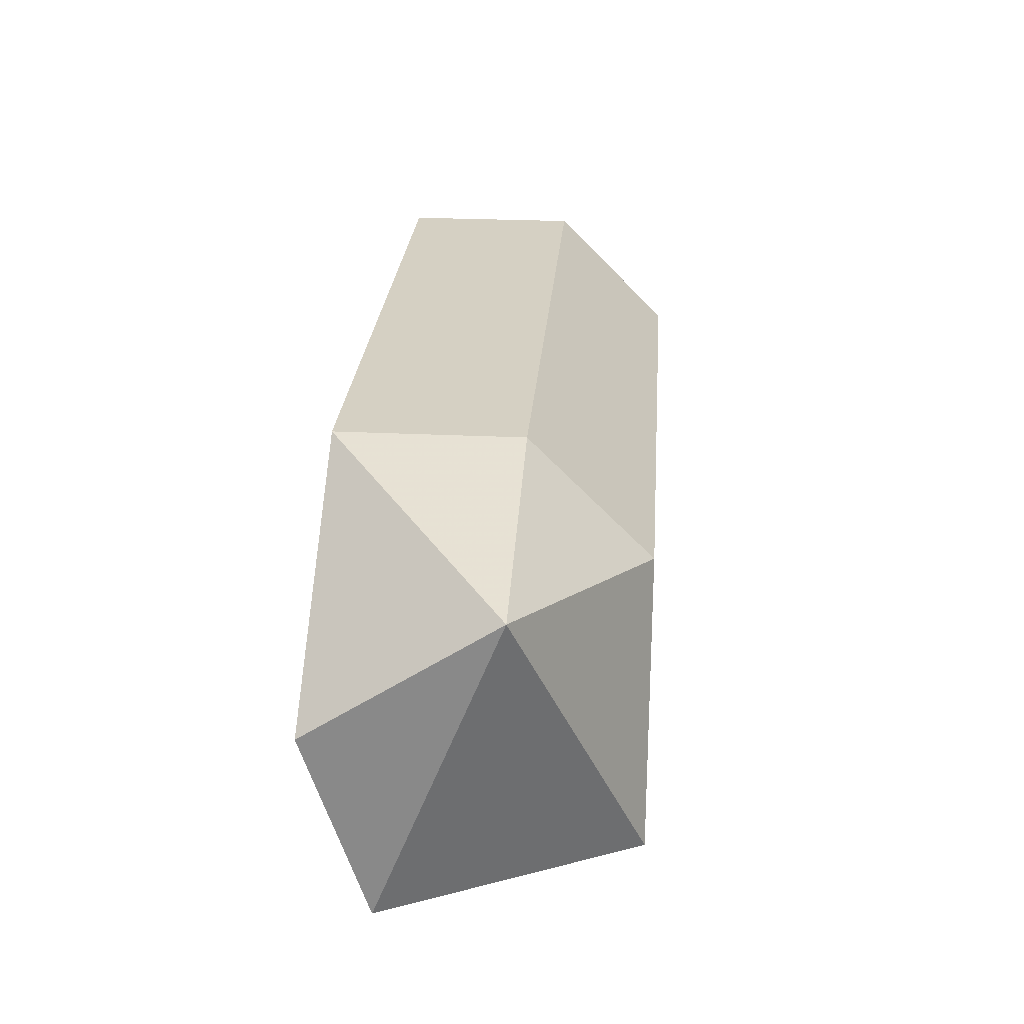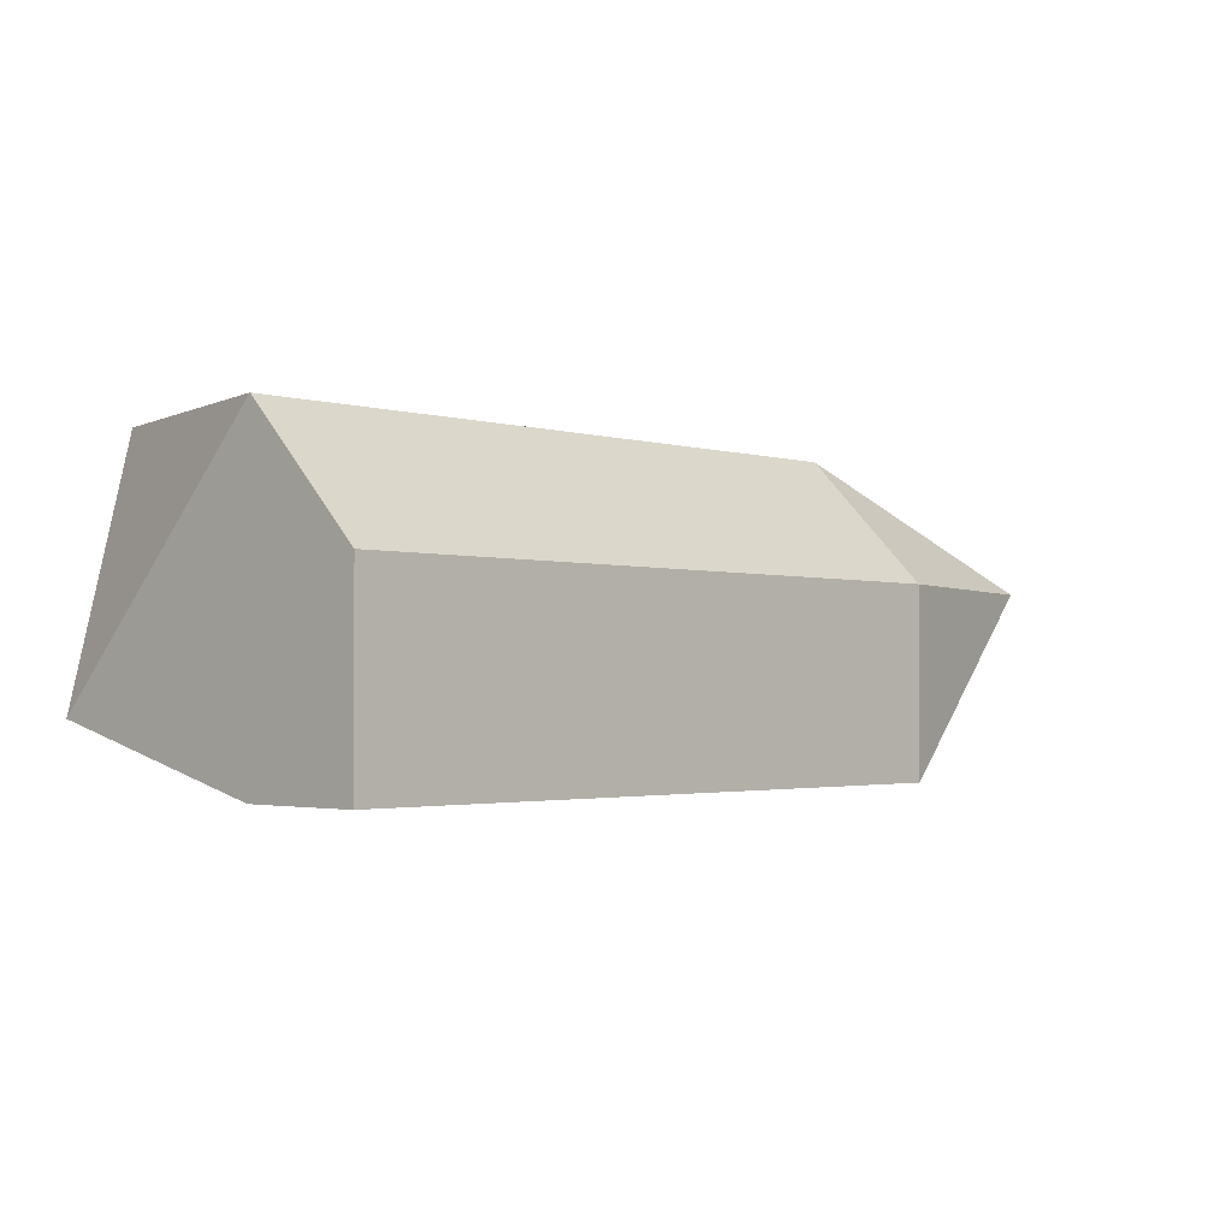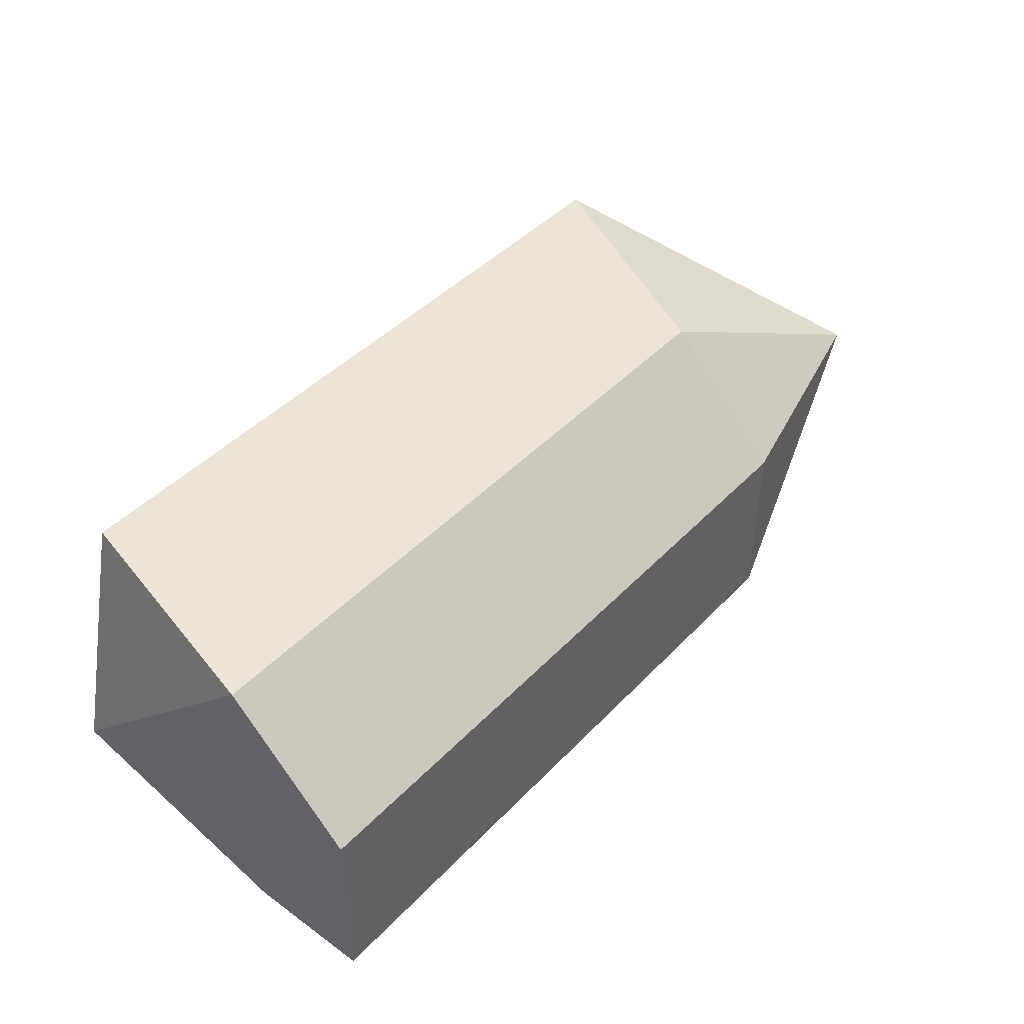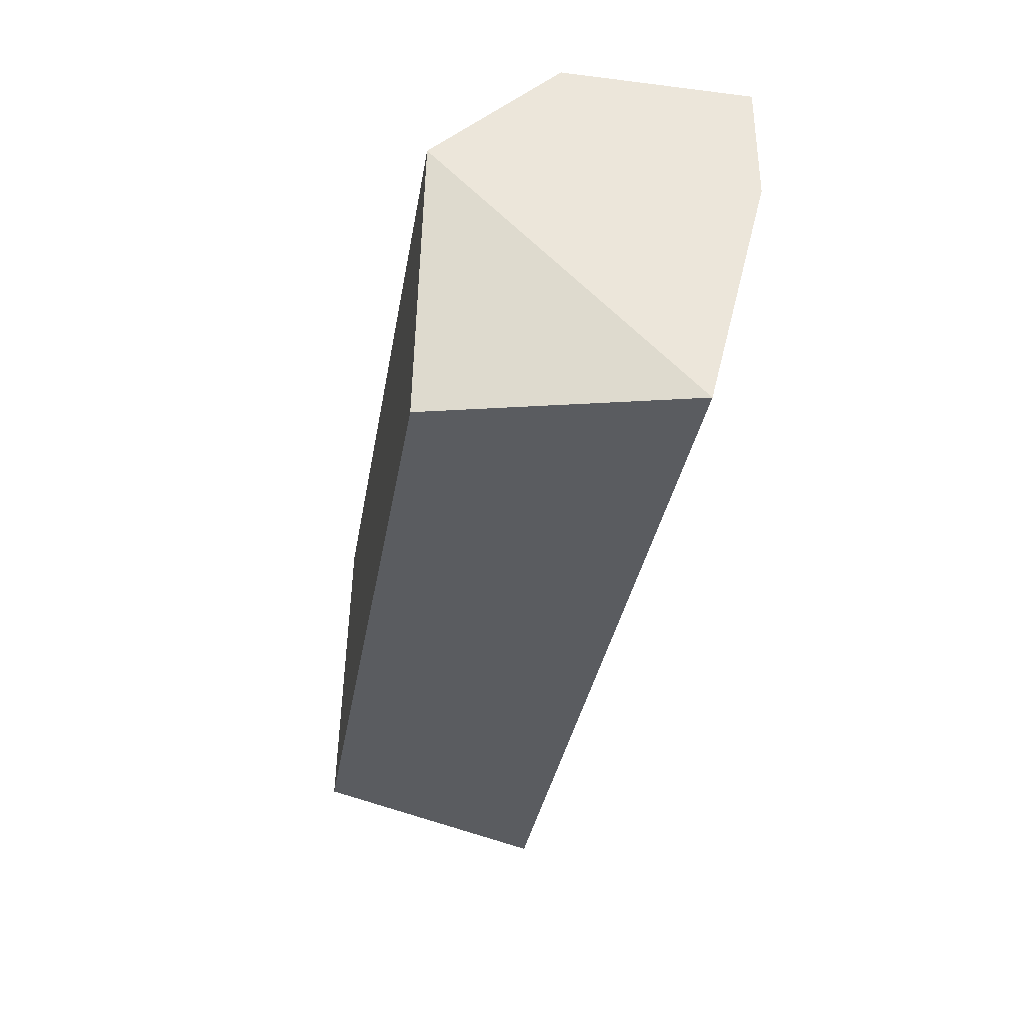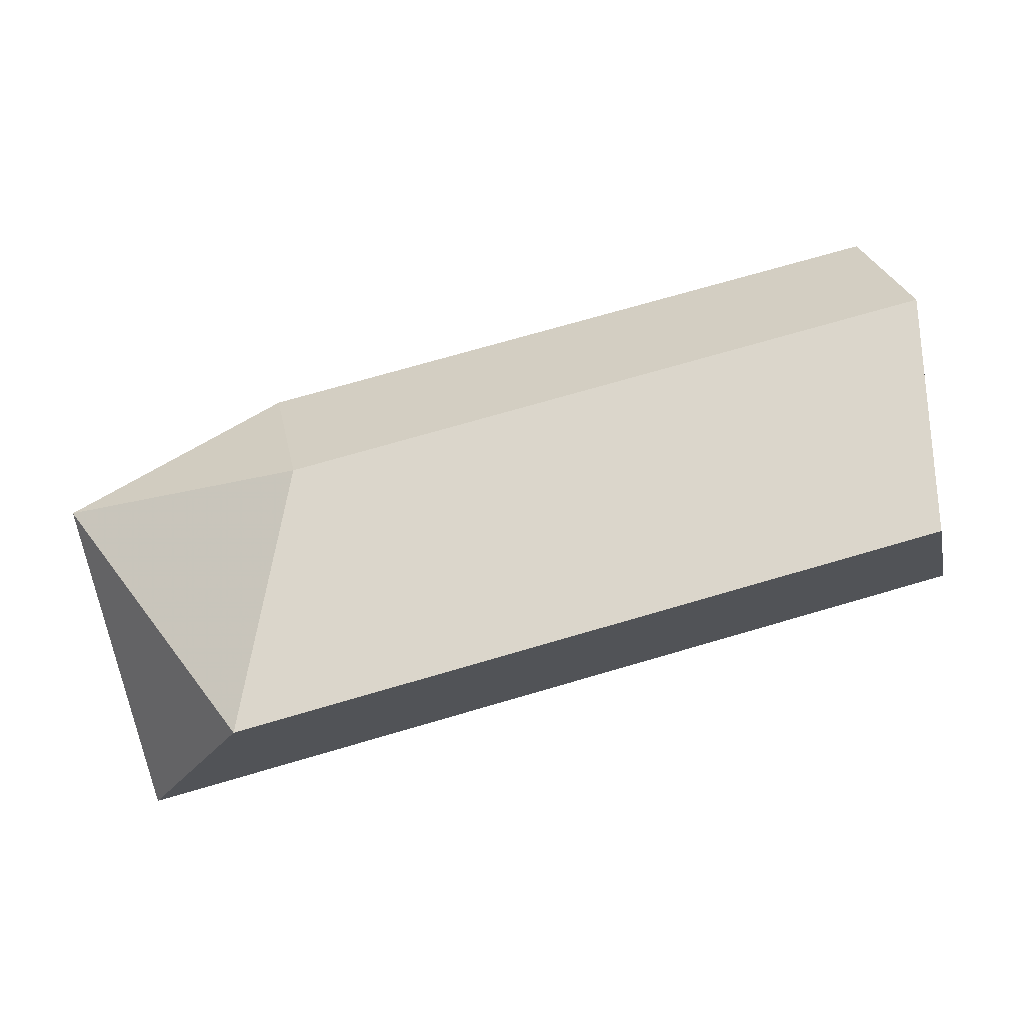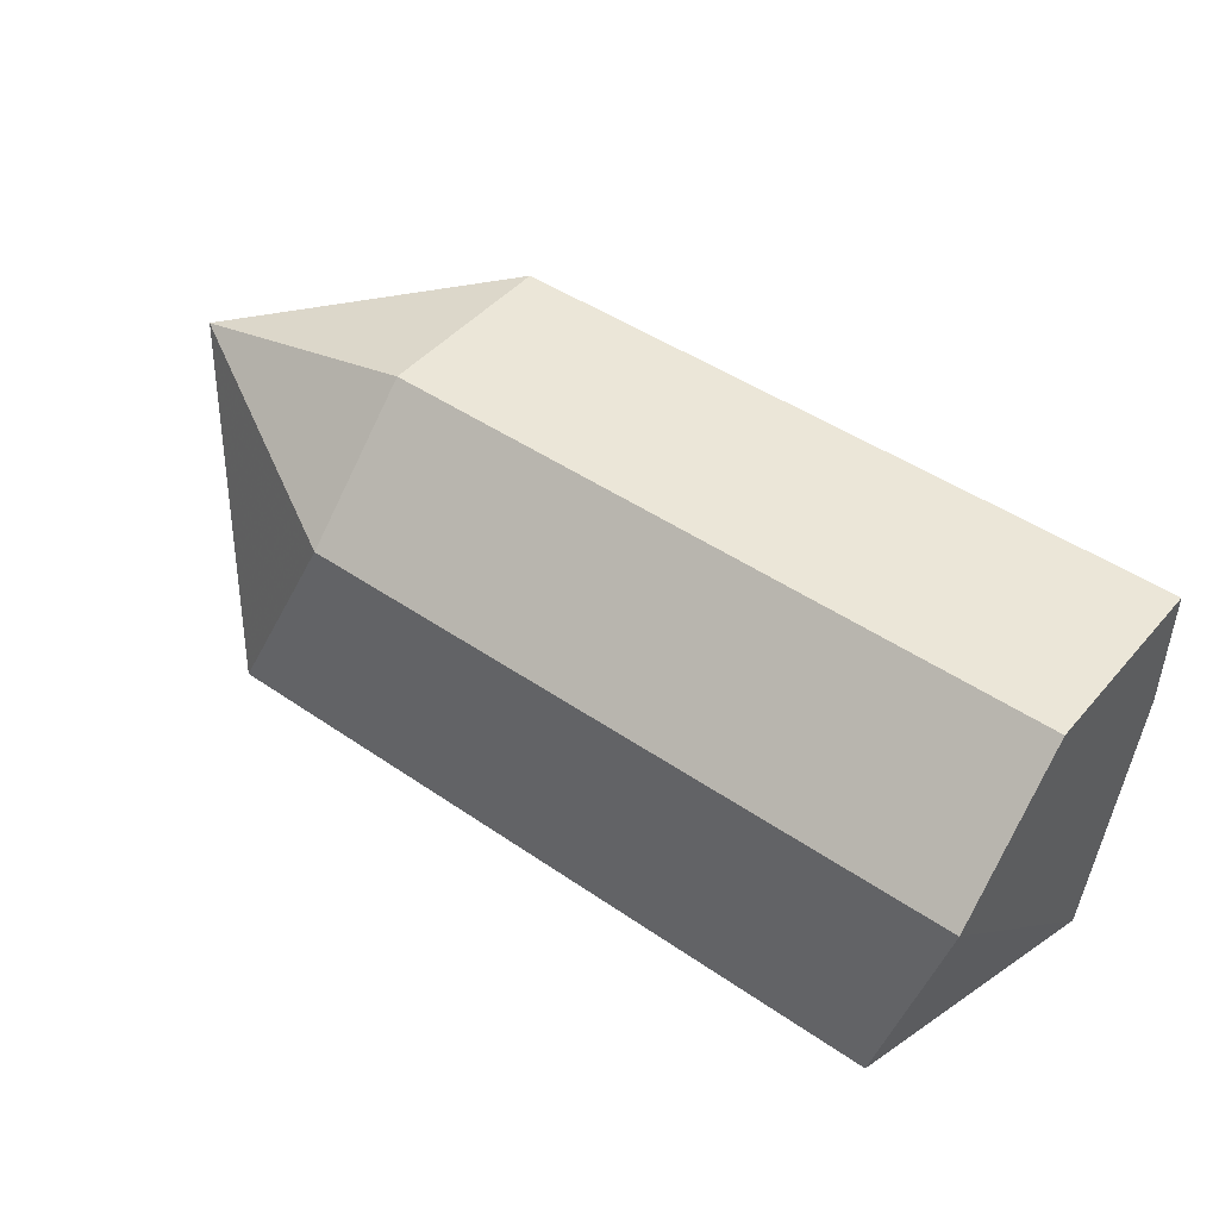
<metadata>
{"format":"obj","ext":"obj","renderer":"f3d","projection":"perspective","resolution":1024,"background":"white","views":[{"elev":26.2,"azim":-85.6,"up":"+Y"},{"elev":-2.1,"azim":133.7,"up":"+Z"},{"elev":44.1,"azim":130.0,"up":"+Z"},{"elev":-34.3,"azim":80.5,"up":"+Y"},{"elev":73.5,"azim":-16.2,"up":"+Z"},{"elev":46.1,"azim":38.2,"up":"+Y"}]}
</metadata>
<code>
v -0.03885 -0.01631 0.04274
v -0.01201 -0.01095 0.04811
v -0.01201 -0.01453 0.05169
v -0.01201 -0.02168 0.04453
v -0.03527 -0.02168 0.05169
v -0.03885 -0.01274 0.04811
v -0.01201 -0.01095 0.04274
v -0.03885 -0.02168 0.04453
v -0.01381 -0.02168 0.05169
v -0.03169 -0.01095 0.04274
v -0.03169 -0.01453 0.05169
v -0.03169 -0.01095 0.04811
v -0.01201 -0.01453 0.04274
f 7 4 13
f 2 3 4
f 2 4 7
f 1 4 8
f 4 5 8
f 5 6 8
f 6 1 8
f 4 3 9
f 5 4 9
f 3 5 9
f 1 6 10
f 7 1 10
f 2 7 10
f 3 2 11
f 5 3 11
f 6 5 11
f 6 11 12
f 2 10 12
f 10 6 12
f 11 2 12
f 4 1 13
f 1 7 13

</code>
